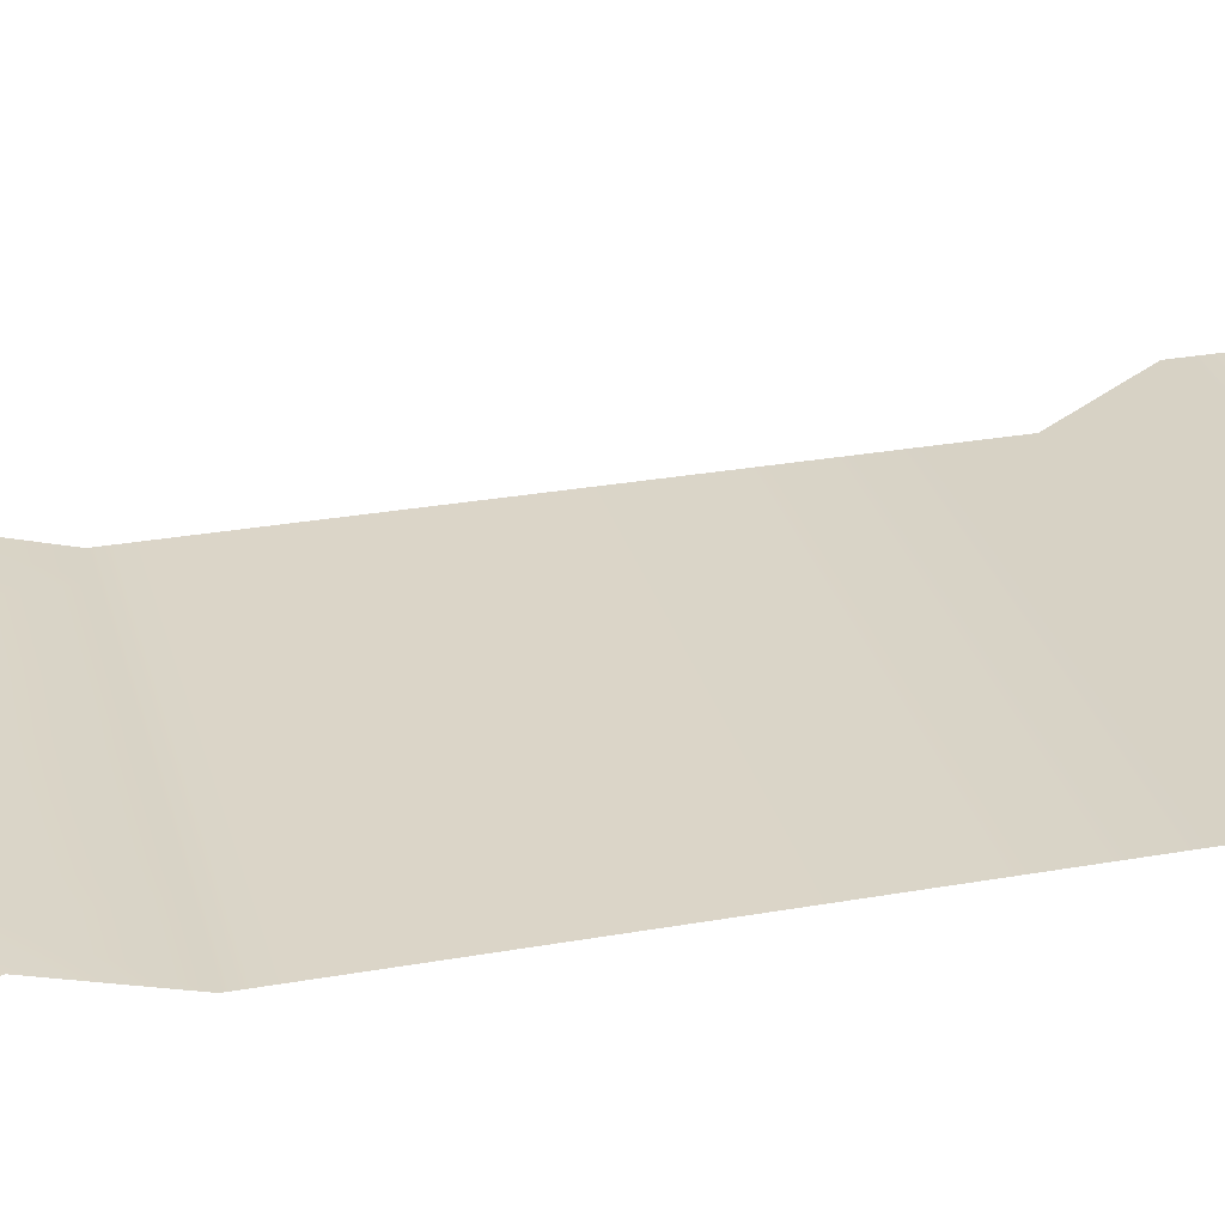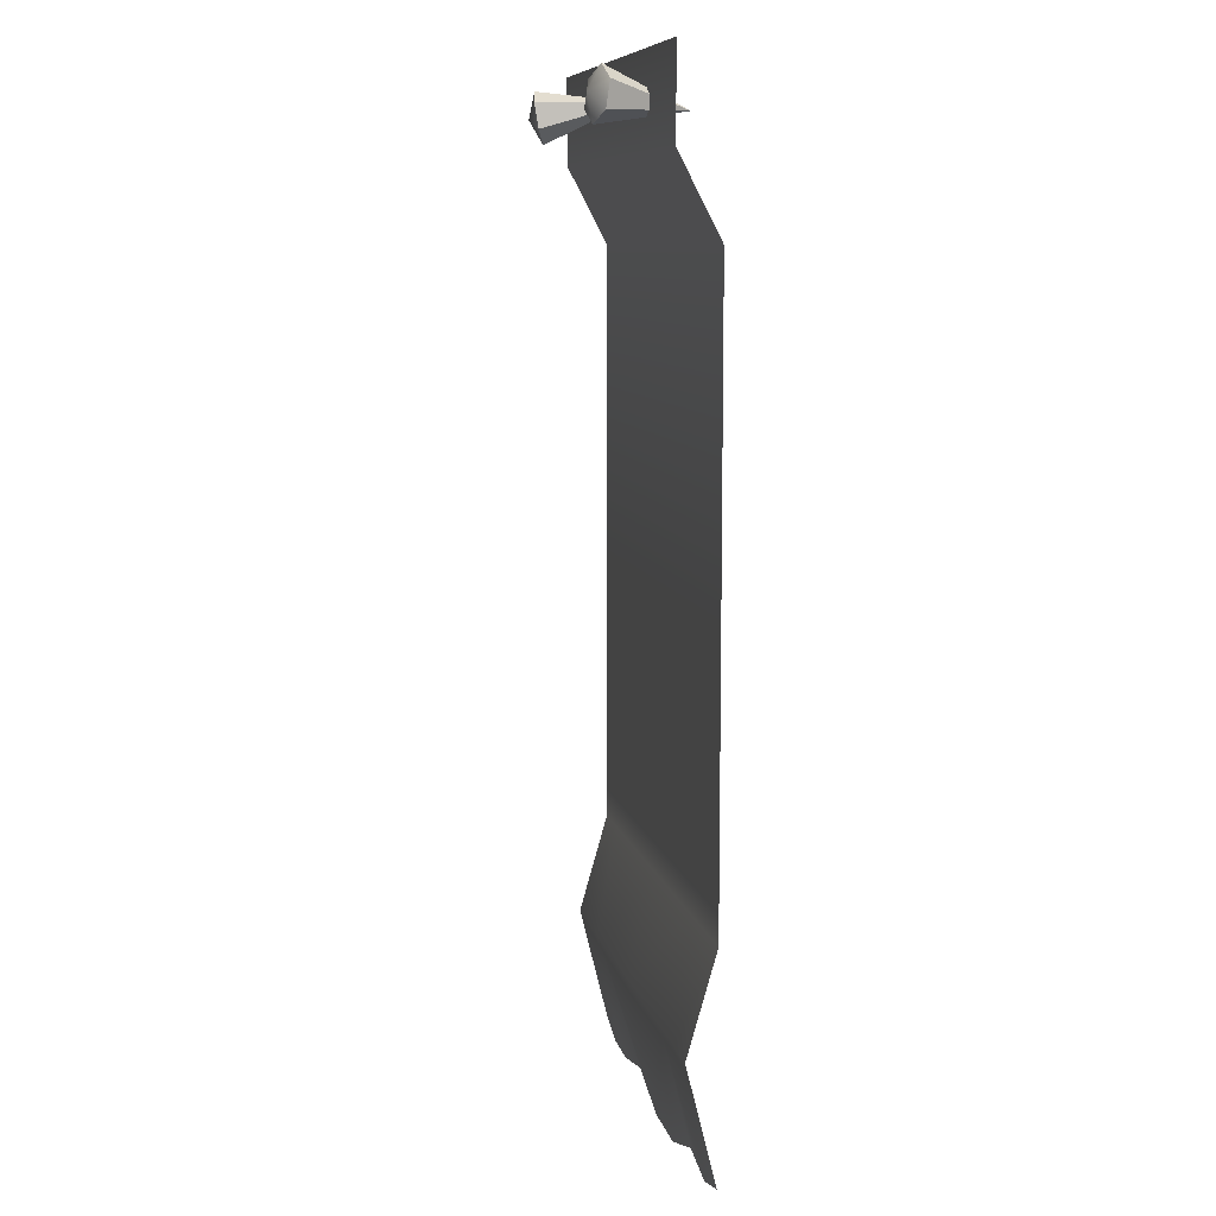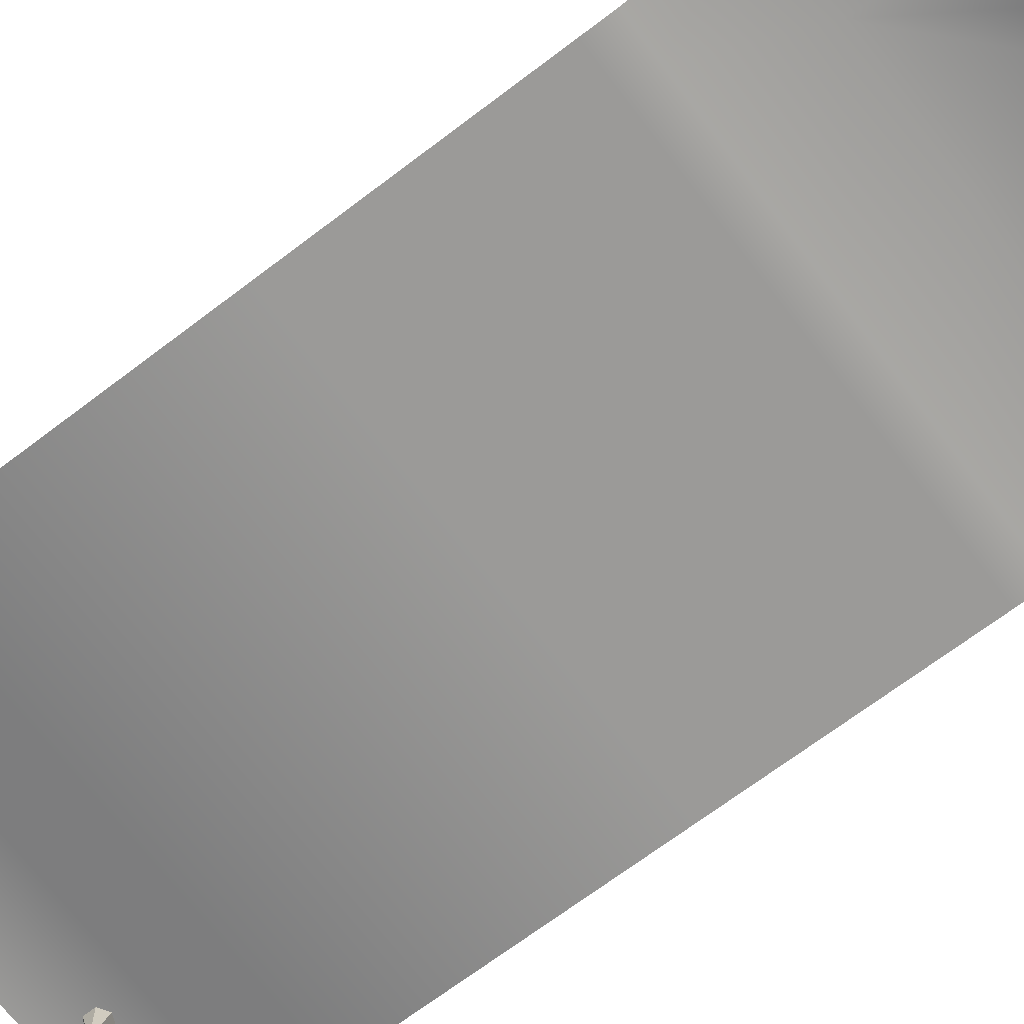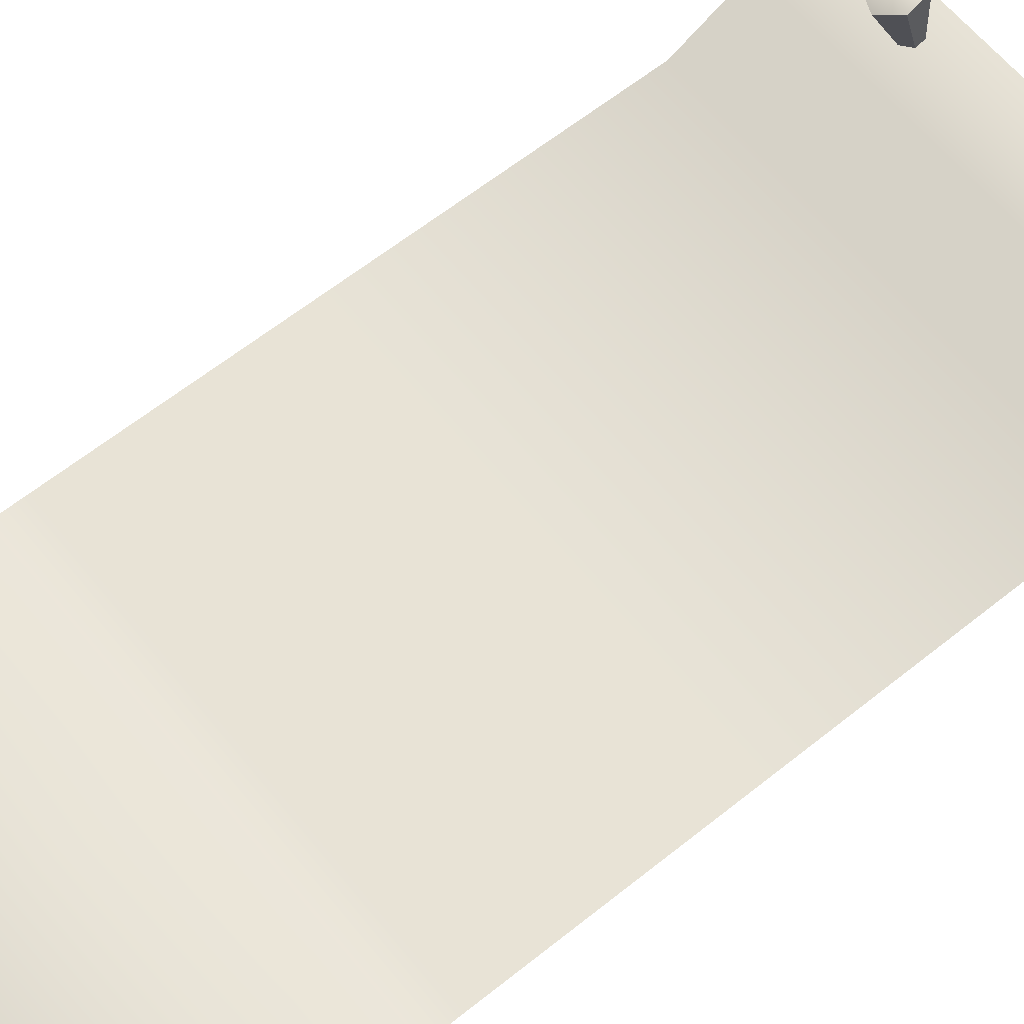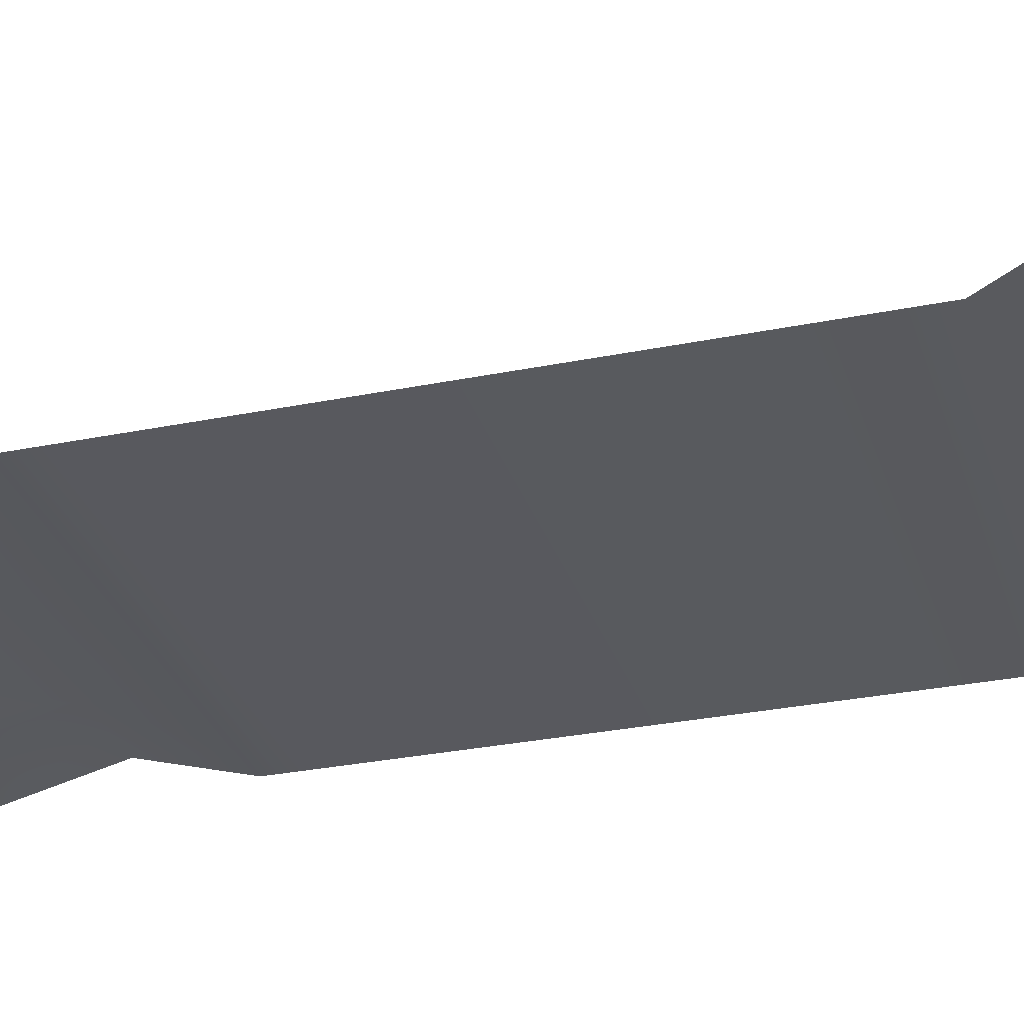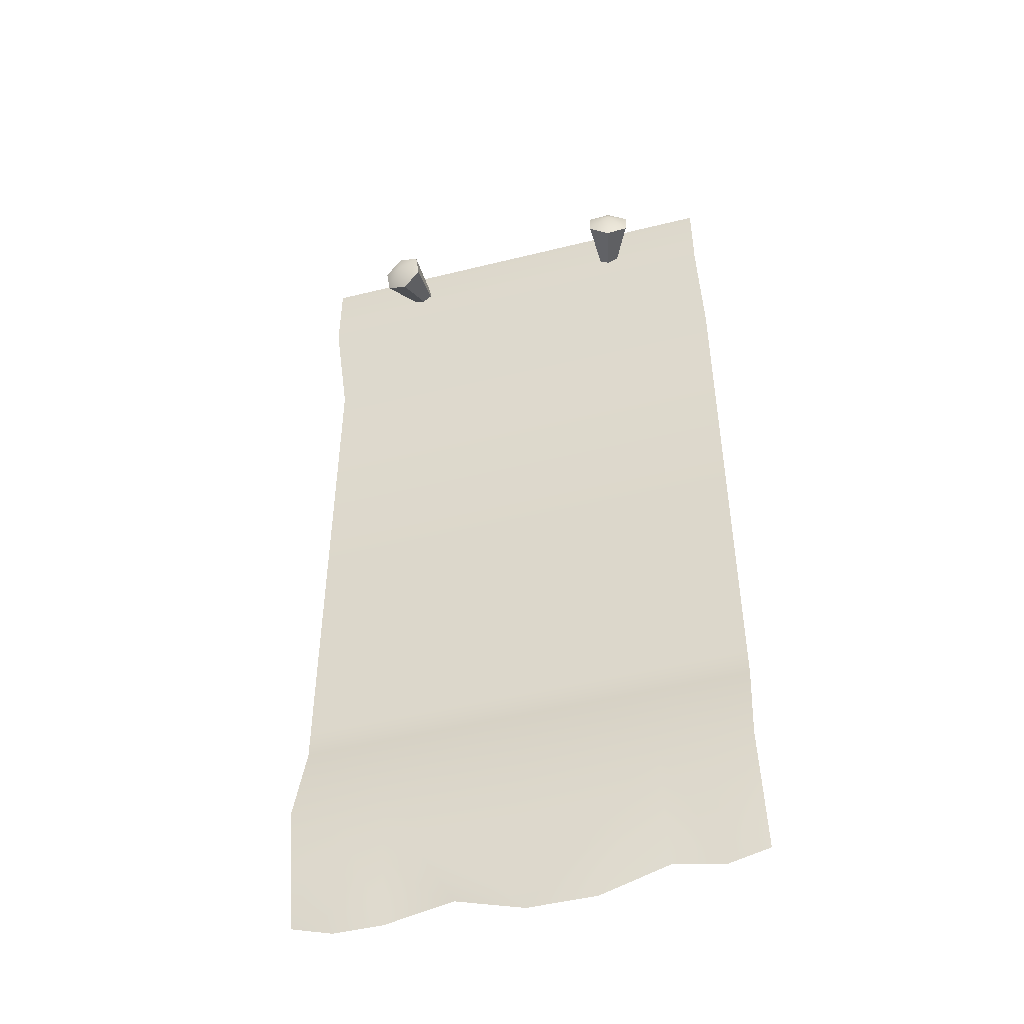
<metadata>
{"format":"obj","ext":"obj","renderer":"f3d","projection":"perspective","resolution":1024,"background":"white","views":[{"elev":29.5,"azim":75.4,"up":"+Z"},{"elev":9.0,"azim":78.2,"up":"+Y"},{"elev":-69.4,"azim":-52.8,"up":"+Z"},{"elev":62.5,"azim":51.0,"up":"+Z"},{"elev":-30.3,"azim":106.4,"up":"+Z"},{"elev":-47.9,"azim":15.6,"up":"+Y"}]}
</metadata>
<code>
o banner_patternA_brown
v -0.75 0.6 0.3806
v 0.75 0.6 0.3806
v -0.75 0.975 0.4734
v -0.75 1.3 0.3806
v 0.75 1.3 0.3806
v 0.75 0.975 0.4734
v 0.6103 0.5663 0.3806
v 0.4474 0.6 0.3806
v -0.4474 0.5563 0.3806
v -0.6103 0.5563 0.3806
v -0.6103 0.975 0.4734
v -0.4474 0.975 0.4734
v 0.4474 0.975 0.4734
v 0.6103 0.975 0.4734
v 0.4474 1.3 0.3806
v 0.6103 1.3 0.3806
v -0.6103 1.3 0.3806
v -0.4474 1.3 0.3806
v -0.2237 0.6 0.3806
v 8e-06 0.5314 0.3806
v 0.2237 0.5314 0.3806
v 0.75 1.4 0.3806
v 0.6103 1.4 0.3806
v 0.4474 1.4 0.3806
v 0.75 3.2 0.3806
v -0.75 3.2 0.3806
v -0.4474 3.2 0.3806
v -0.6103 3.2 0.3806
v 0.6103 3.2 0.3806
v 0.4474 3.2 0.3806
v -0.75 1.4 0.3806
v -0.6103 1.4 0.3806
v -0.4474 1.4 0.3806
v 0.75 3.45 0.5109
v -0.75 3.45 0.5109
v -0.4474 3.45 0.5109
v -0.6103 3.45 0.5109
v 0.6103 3.45 0.5109
v 0.4474 3.45 0.5109
v 0.75 3.727 0.5109
v -0.75 3.727 0.5109
v -0.4474 3.727 0.5109
v -0.6103 3.727 0.5109
v 0.6103 3.727 0.5109
v 0.4474 3.727 0.5109
v 0.3701 3.563 0.3776
v 0.4364 3.683 0.6429
v 0.5052 3.639 0.6329
v 0.5041 3.558 0.6445
v 0.4342 3.52 0.6662
v 0.3654 3.564 0.6762
v 0.3666 3.646 0.6646
v 0.4424 3.606 0.6847
v -0.3544 3.629 0.3867
v -0.4385 3.662 0.6713
v -0.3657 3.627 0.6851
v -0.3568 3.546 0.6737
v -0.4205 3.501 0.6483
v -0.4933 3.536 0.6345
v -0.5023 3.617 0.646
v -0.4377 3.576 0.6895
v -0.4474 2.2 0.3806
v -0.75 2.2 0.3806
v -0.6103 2.2 0.3806
v 0.75 2.2 0.3806
v 0.6103 2.2 0.3806
v 0.4474 2.2 0.3806
v 8e-06 0.975 0.4734
v 8e-06 1.3 0.3806
v 7e-06 3.2 0.3806
v 8e-06 1.4 0.3806
v 7e-06 3.45 0.5109
v 7e-06 3.727 0.5109
v 7e-06 2.2 0.3806
f 3 11 17 4
f 6 14 7 2
f 68 13 15 69
f 14 6 5 16
f 12 9 19
f 11 3 1 10
f 12 18 17 11
f 14 16 15 13
f 13 8 7 14
f 11 10 9 12
f 12 19 20
f 8 13 21
f 21 13 20
f 68 12 20
f 16 23 24 15
f 18 33 32 17
f 16 5 22 23
f 4 17 32 31
f 69 15 24 71
f 64 32 33 62
f 67 24 23 66
f 64 63 31 32
f 65 66 23 22
f 74 62 33 71
f 26 28 37 35
f 29 25 34 38
f 28 27 36 37
f 70 30 39 72
f 30 29 38 39
f 72 39 45 73
f 37 36 42 43
f 35 37 43 41
f 38 34 40 44
f 39 38 44 45
f 46 47 48
f 46 48 49
f 46 49 50
f 46 50 51
f 52 51 53
f 46 51 52
f 46 52 47
f 51 50 53
f 50 49 53
f 48 47 53
f 47 52 53
f 49 48 53
f 54 55 56
f 54 56 57
f 54 57 58
f 54 58 59
f 60 59 61
f 54 59 60
f 54 60 55
f 59 58 61
f 58 57 61
f 56 55 61
f 55 60 61
f 57 56 61
f 70 27 62 74
f 25 29 66 65
f 28 26 63 64
f 30 67 66 29
f 28 64 62 27
f 30 70 74 67
f 36 72 73 42
f 27 70 72 36
f 67 74 71 24
f 18 69 71 33
f 12 68 69 18
f 13 68 20

</code>
